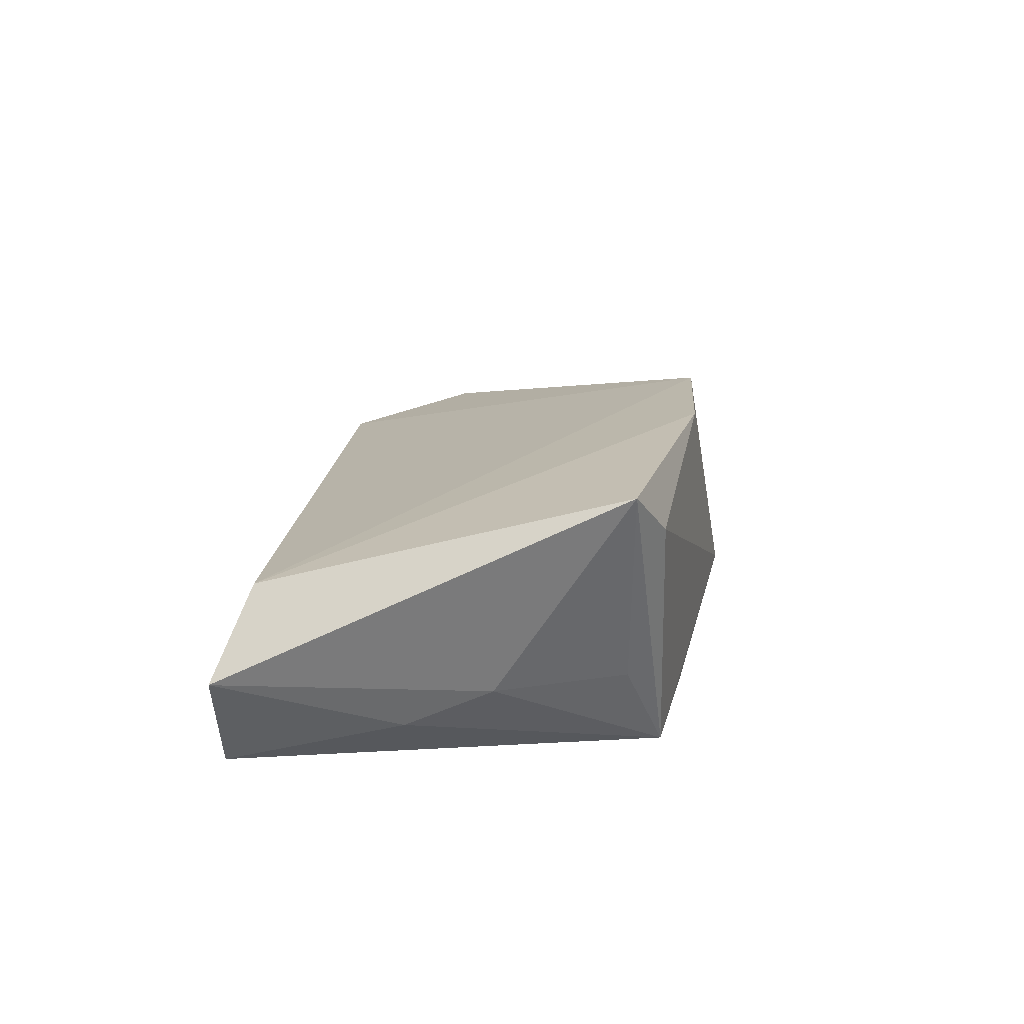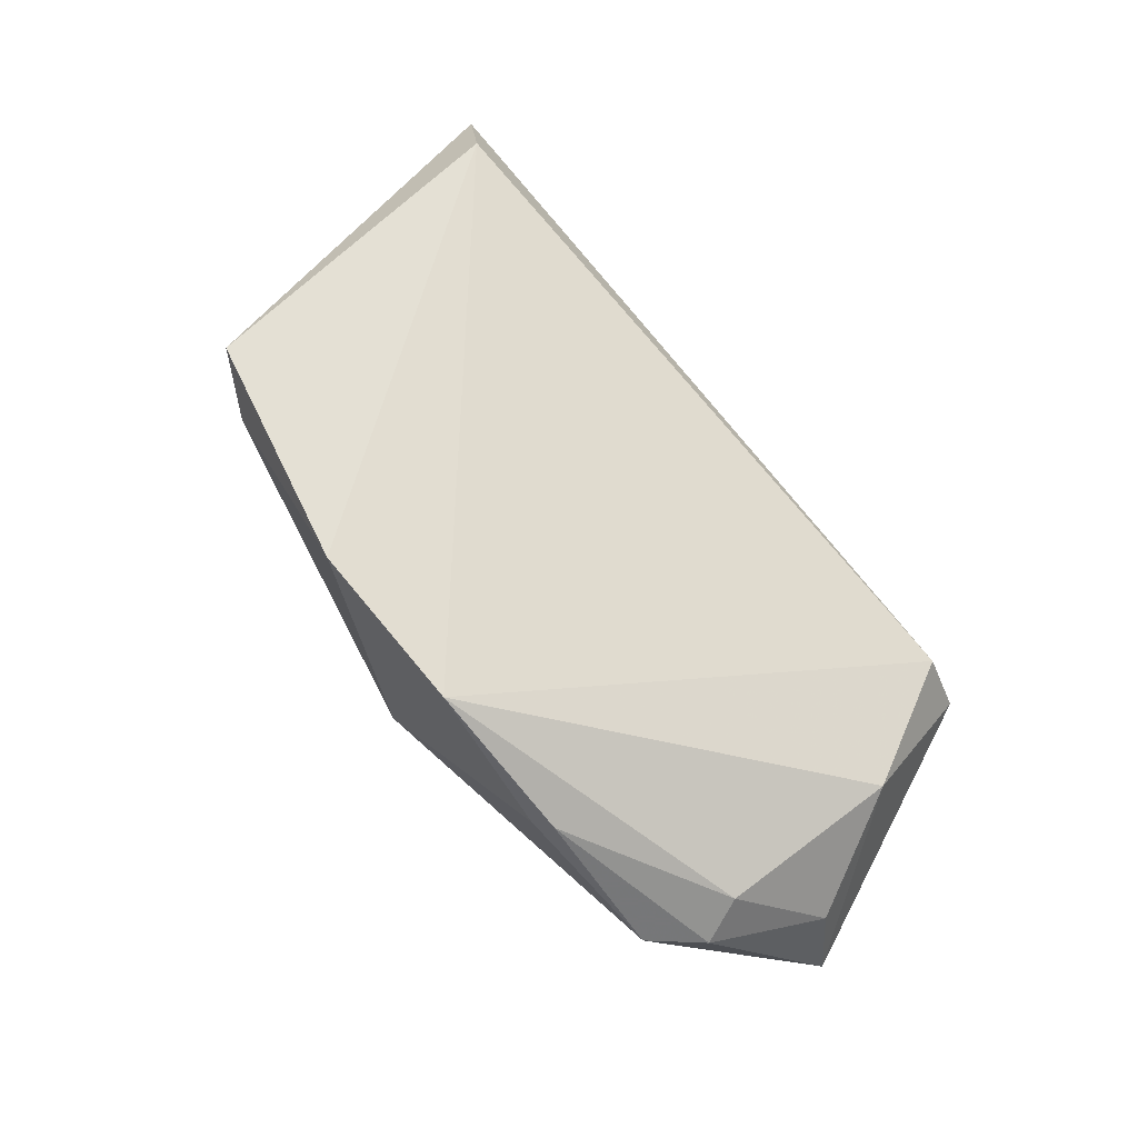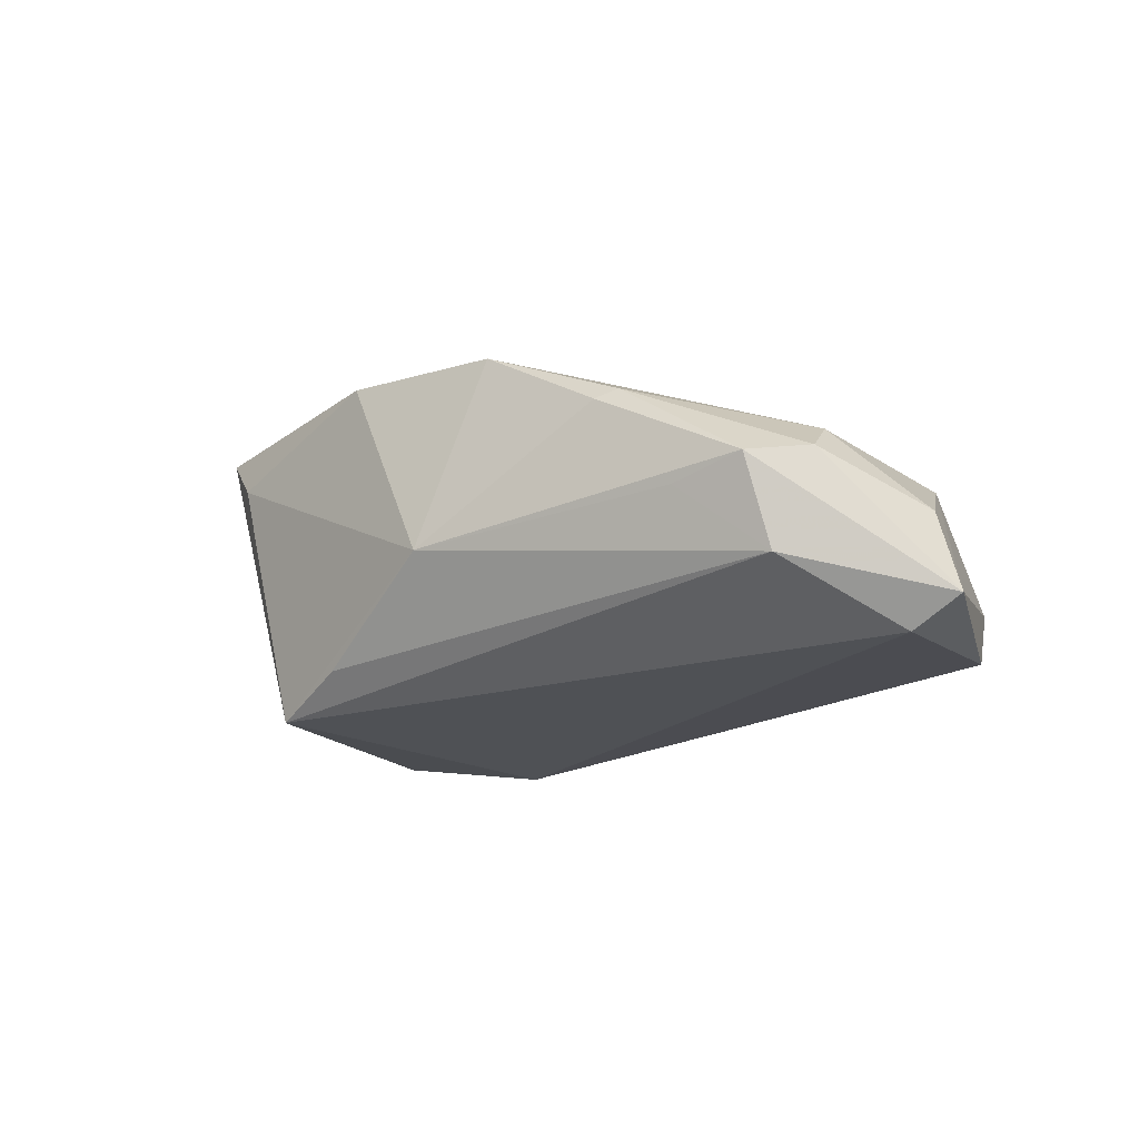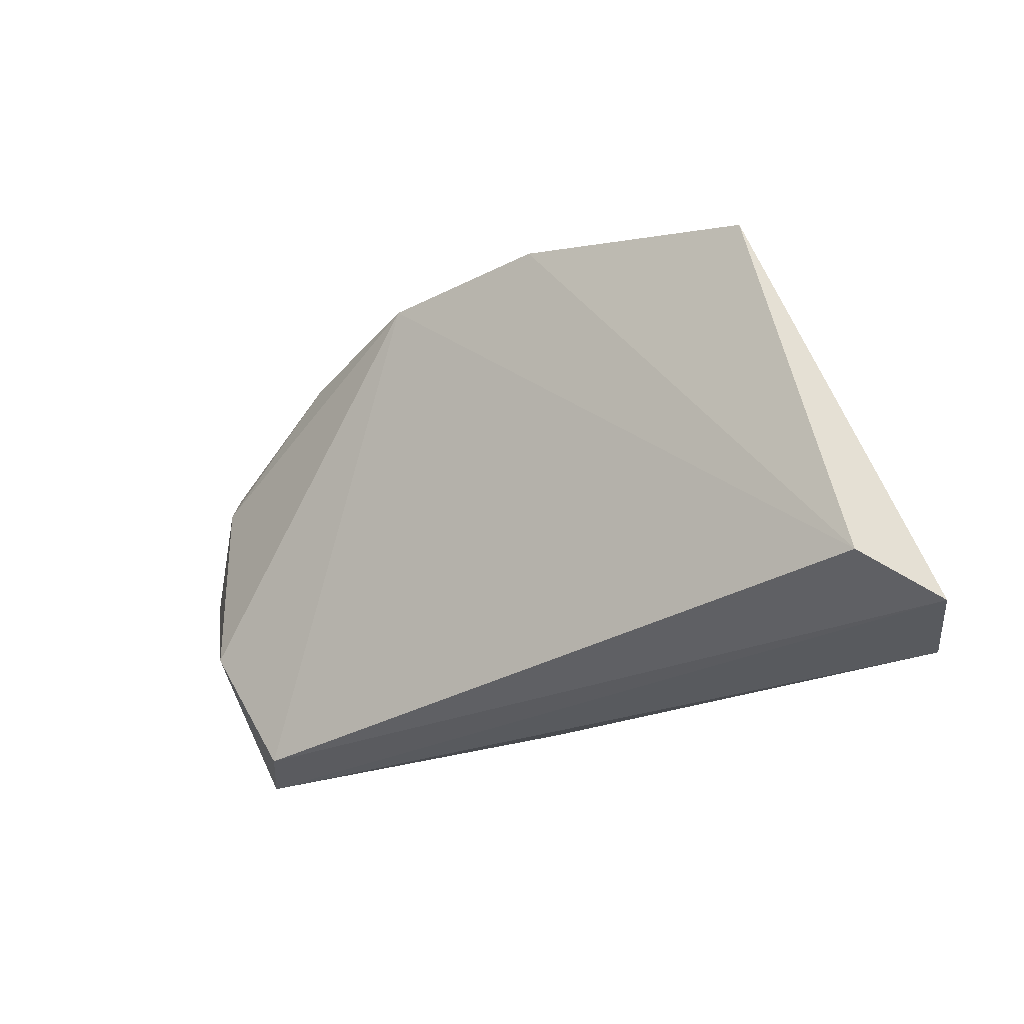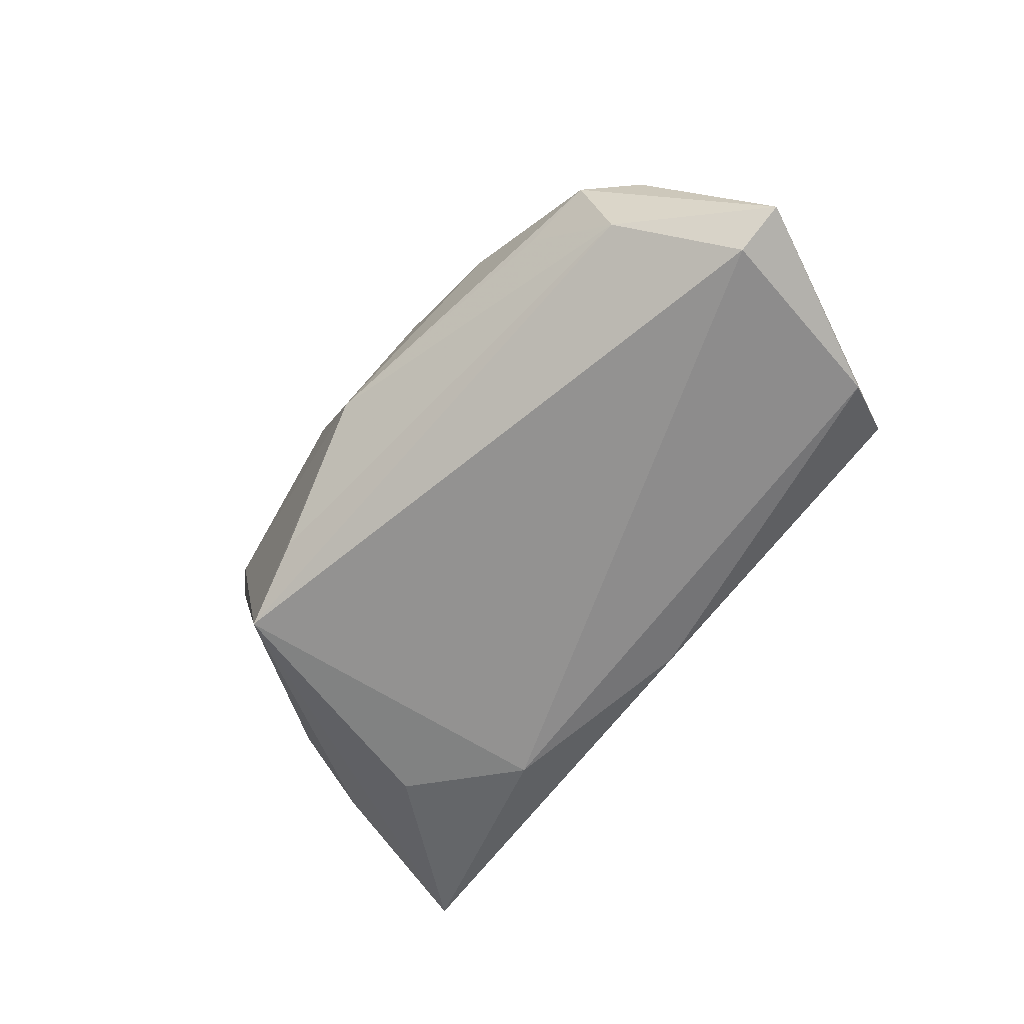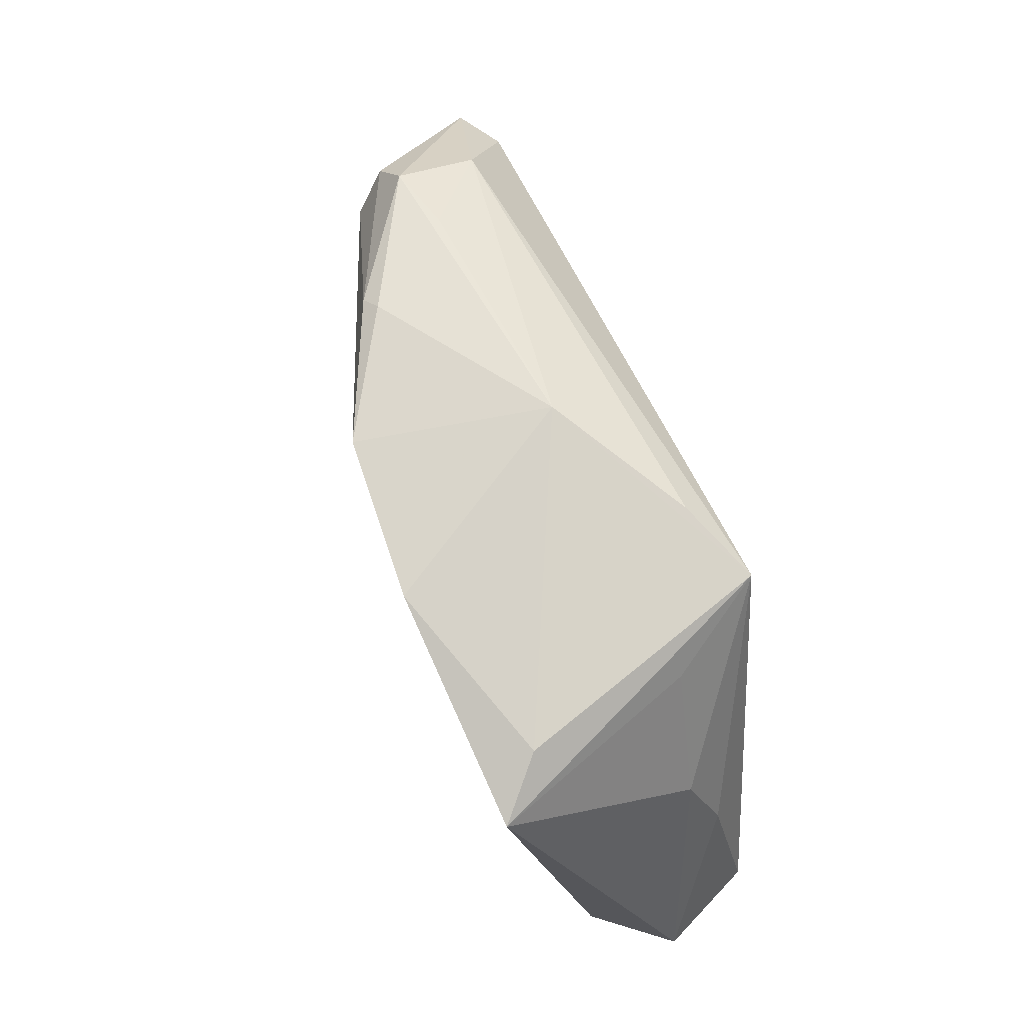
<metadata>
{"format":"obj","ext":"obj","renderer":"f3d","projection":"perspective","resolution":1024,"background":"white","views":[{"elev":21.4,"azim":95.9,"up":"+Z"},{"elev":73.0,"azim":-128.3,"up":"+Z"},{"elev":-19.5,"azim":-140.3,"up":"+Z"},{"elev":-30.6,"azim":29.4,"up":"+Y"},{"elev":-66.5,"azim":-128.3,"up":"+Z"},{"elev":68.6,"azim":66.7,"up":"+Y"}]}
</metadata>
<code>
v 0.04292 0.003307 -0.002045
v -0.04522 0.01894 -0.009063
v -0.06032 0.005273 -0.01336
v -0.04505 -0.02808 -0.004649
v 0.04568 -0.007209 -0.005729
v -0.02613 0.02551 0.01196
v -0.05405 0.005875 -0.01669
v -0.04844 -0.01164 0.006081
v -0.009722 0.02548 0.02193
v 0.03356 -0.008318 -0.01537
v 0.02525 0.02331 -0.01669
v -0.04448 0.02286 0.001682
v -0.04923 -0.01846 -0.01377
v 0.01185 0.02619 0.02376
v 0.04136 0.01991 0.02292
v 0.04883 -0.02395 0.01347
v 0.05612 -0.02803 0.003768
v 0.03493 0.02324 0.01664
v -0.04978 0.01684 0.002777
v -0.02849 0.02393 0.01311
v 0.05079 -0.02808 -0.008749
v 0.01476 0.02566 -0.01252
v -0.004118 -0.02524 -0.01344
v -0.05617 0.002859 -0.002383
v -0.04786 0.01155 0.00688
v 0.0325 0.01904 -0.004118
v -0.002484 0.02985 -0.002037
v 0.02061 -0.01918 -0.01669
v -0.03562 0.02391 -0.0004091
v -0.04003 -0.02776 0.003012
f 3 12 2
f 14 27 9
f 1 15 17
f 16 15 14
f 14 9 16
f 16 9 30
f 16 30 17
f 17 15 16
f 10 28 11
f 11 21 10
f 10 21 28
f 7 13 3
f 28 13 7
f 11 28 7
f 3 2 7
f 7 2 11
f 28 21 23
f 23 13 28
f 11 2 22
f 22 27 11
f 2 27 22
f 29 2 12
f 12 27 29
f 29 27 2
f 30 9 8
f 6 27 12
f 6 9 27
f 11 15 26
f 26 1 11
f 15 1 26
f 5 21 11
f 11 1 5
f 17 21 5
f 5 1 17
f 13 23 4
f 30 8 4
f 4 23 21
f 3 13 4
f 4 8 3
f 17 30 4
f 4 21 17
f 11 27 18
f 18 15 11
f 18 27 14
f 14 15 18
f 25 8 9
f 9 6 20
f 20 25 9
f 20 6 12
f 3 8 24
f 8 25 24
f 19 20 12
f 25 20 19
f 19 12 3
f 3 24 19
f 19 24 25

</code>
